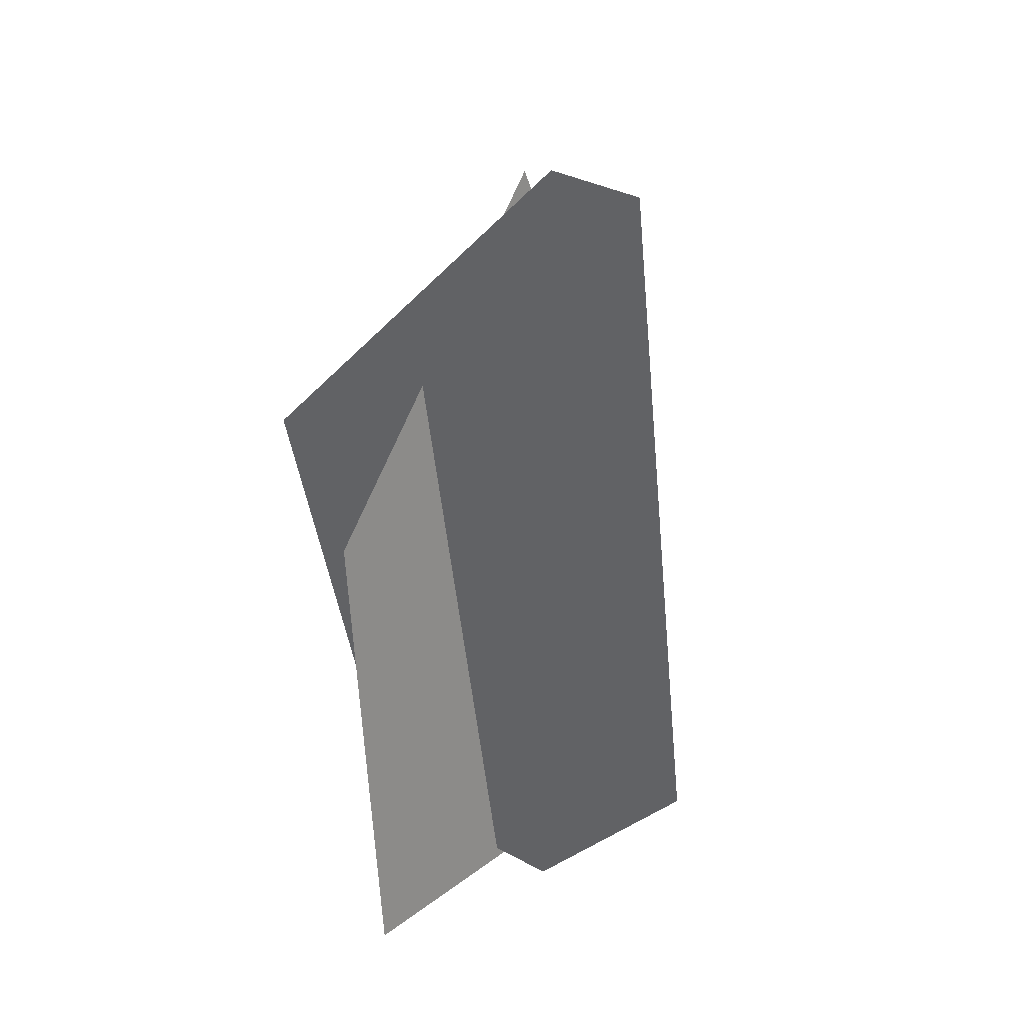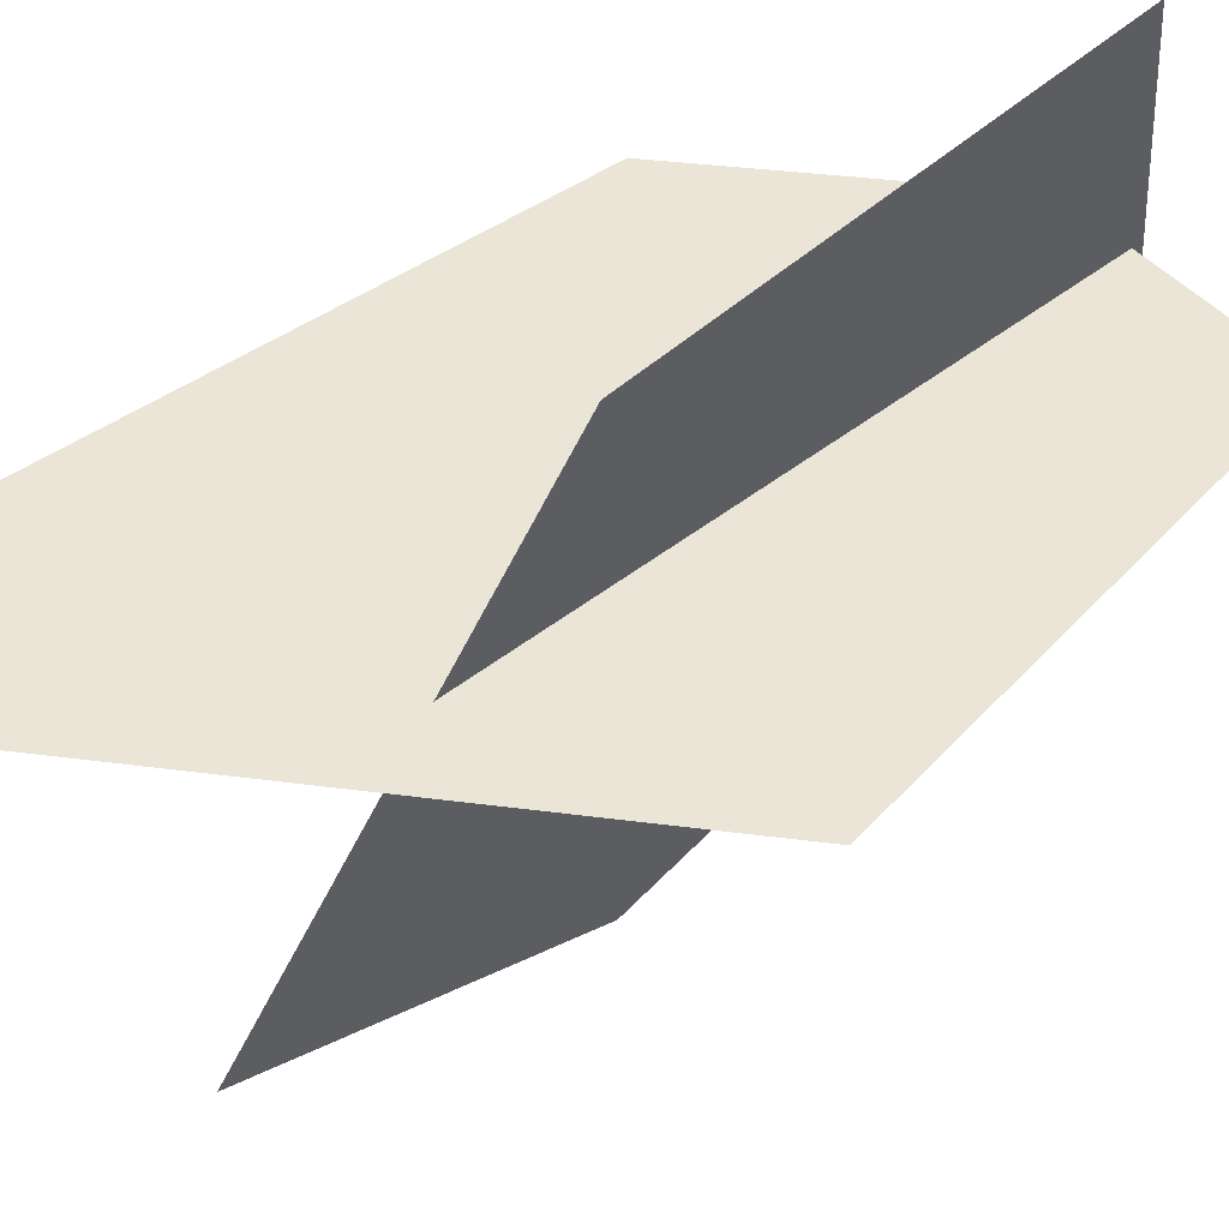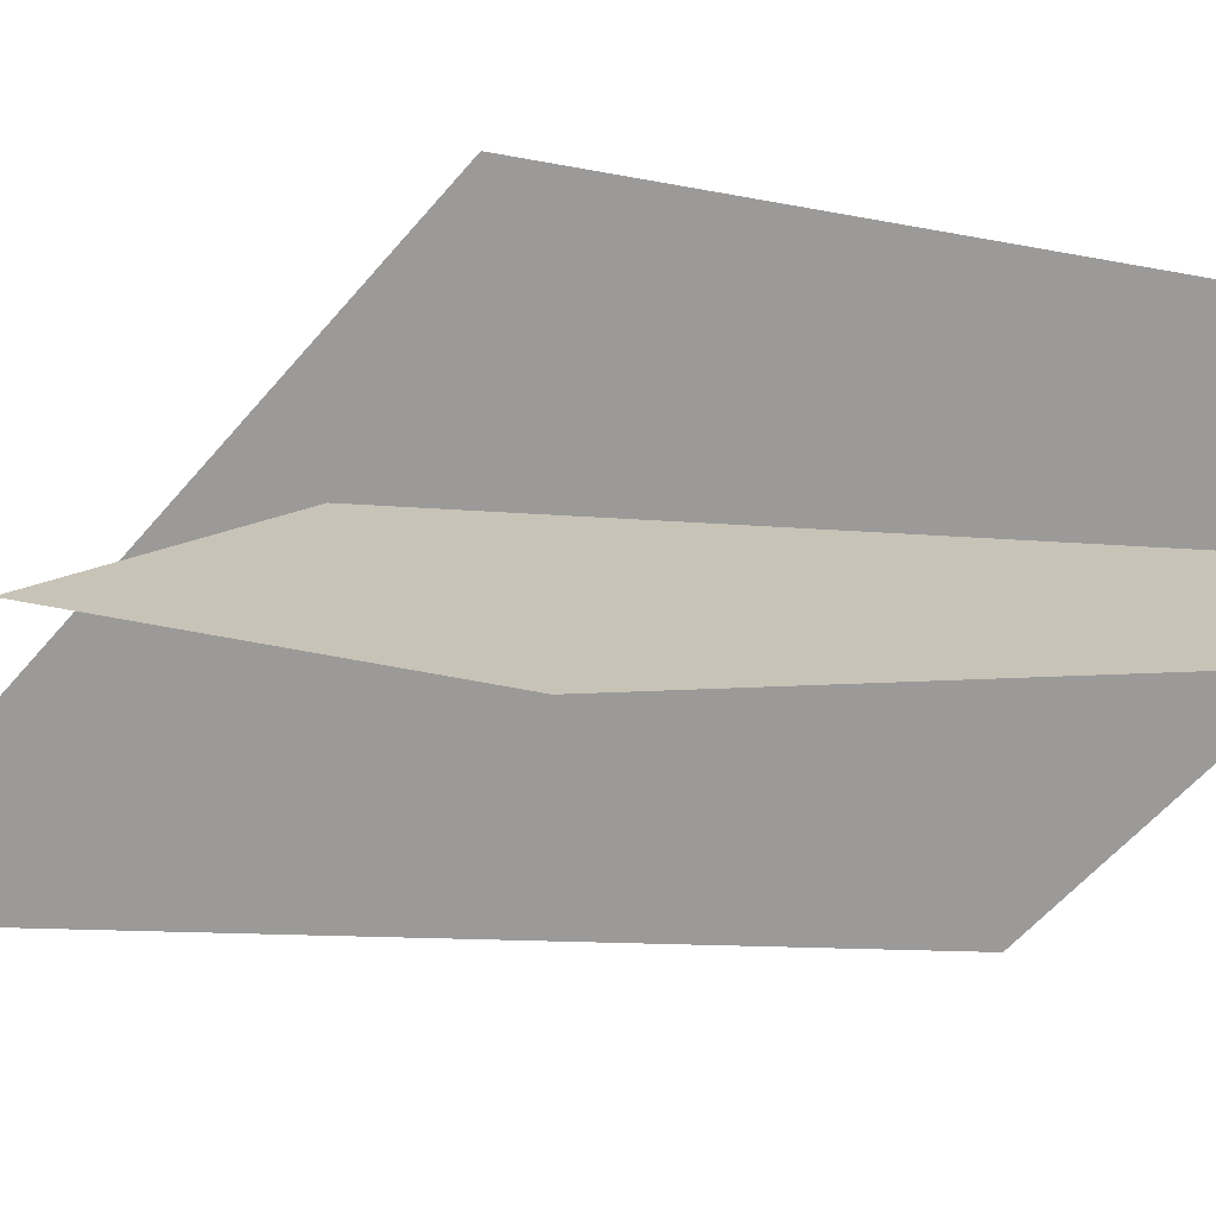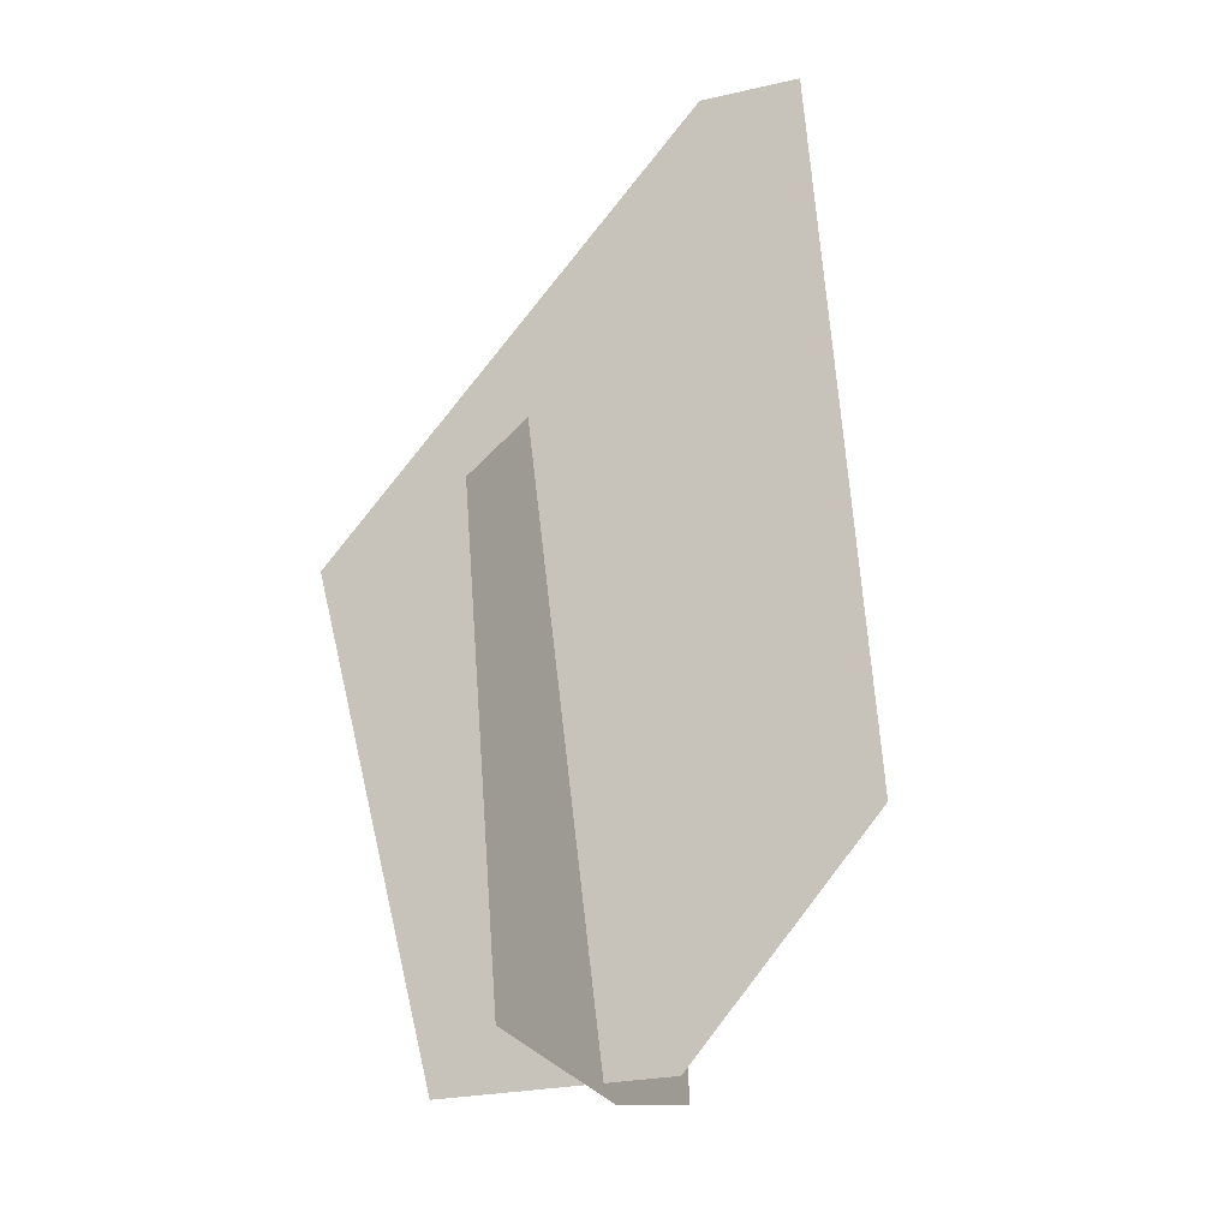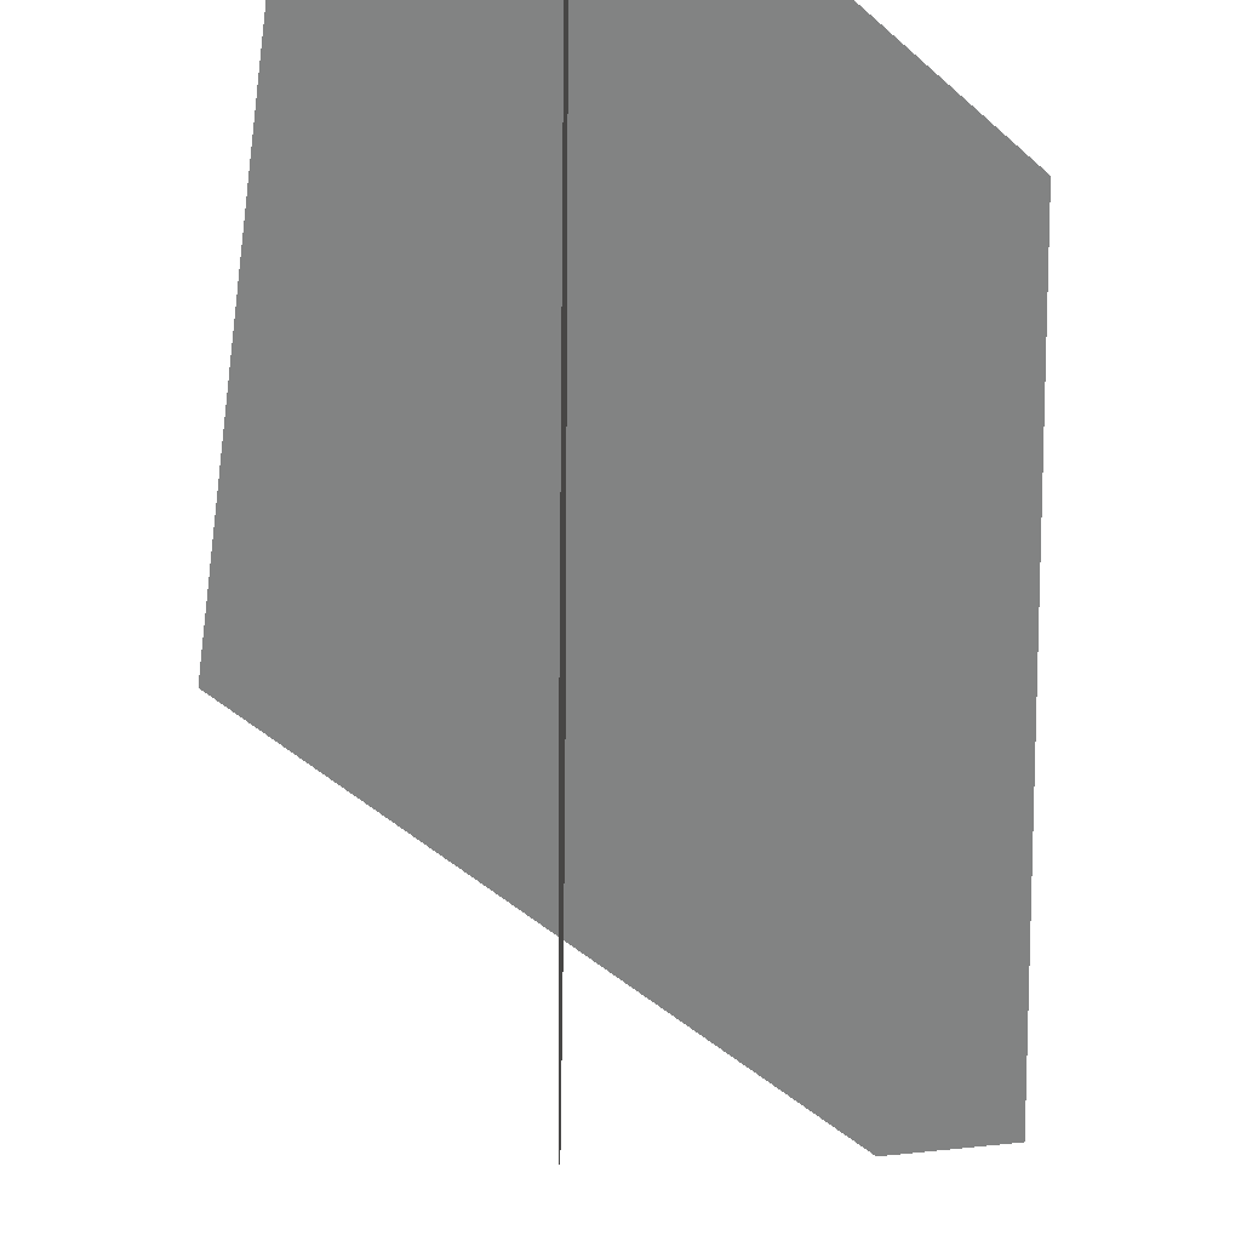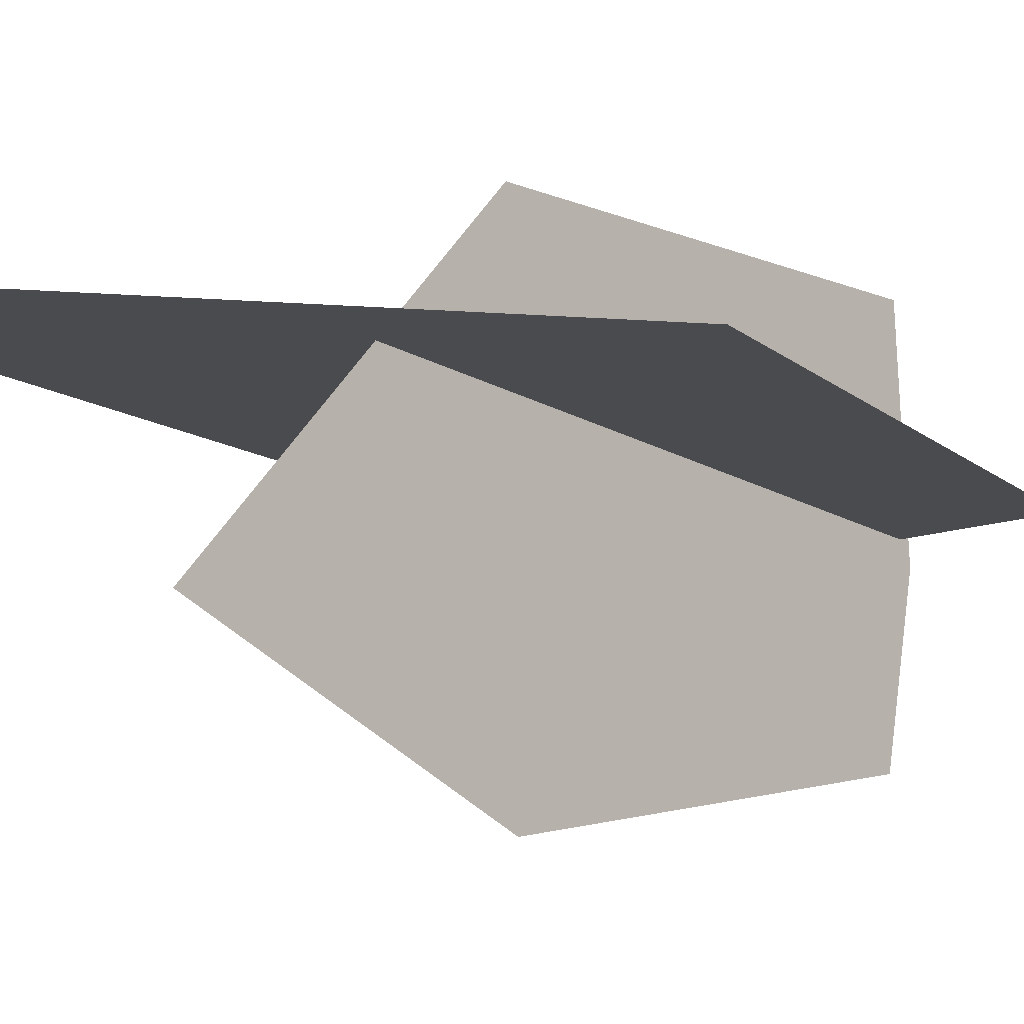
<metadata>
{"format":"obj","ext":"obj","renderer":"f3d","projection":"perspective","resolution":1024,"background":"white","views":[{"elev":29.0,"azim":38.5,"up":"+Y"},{"elev":47.1,"azim":-130.3,"up":"+Z"},{"elev":-70.5,"azim":-86.6,"up":"+Z"},{"elev":-24.2,"azim":23.8,"up":"+Y"},{"elev":-65.9,"azim":4.4,"up":"+Z"},{"elev":-10.7,"azim":-133.4,"up":"+Z"}]}
</metadata>
<code>
g grass01
v 0.2575 1.142 0.1182
v 0.4422 0.1658 0.03283
v 0.3972 1.136 0.1177
v 0.1706 -0.122 0.007653
v -0.1567 -0.1196 0.007856
v -0.3118 0.5863 0.06962
v 0.01311 0.5588 0.2823
v 0.07427 -0.1403 -0.02371
v 0.07247 -0.1197 0.2916
v -0.02502 0.9946 -0.1859
v 0.06986 -0.08986 -0.2653
v 0.01473 0.5403 -0.3753
f 3 2 1
f 4 1 2
f 4 5 1
f 6 1 5
f 9 8 7
f 10 7 8
f 8 11 10
f 12 10 11

</code>
